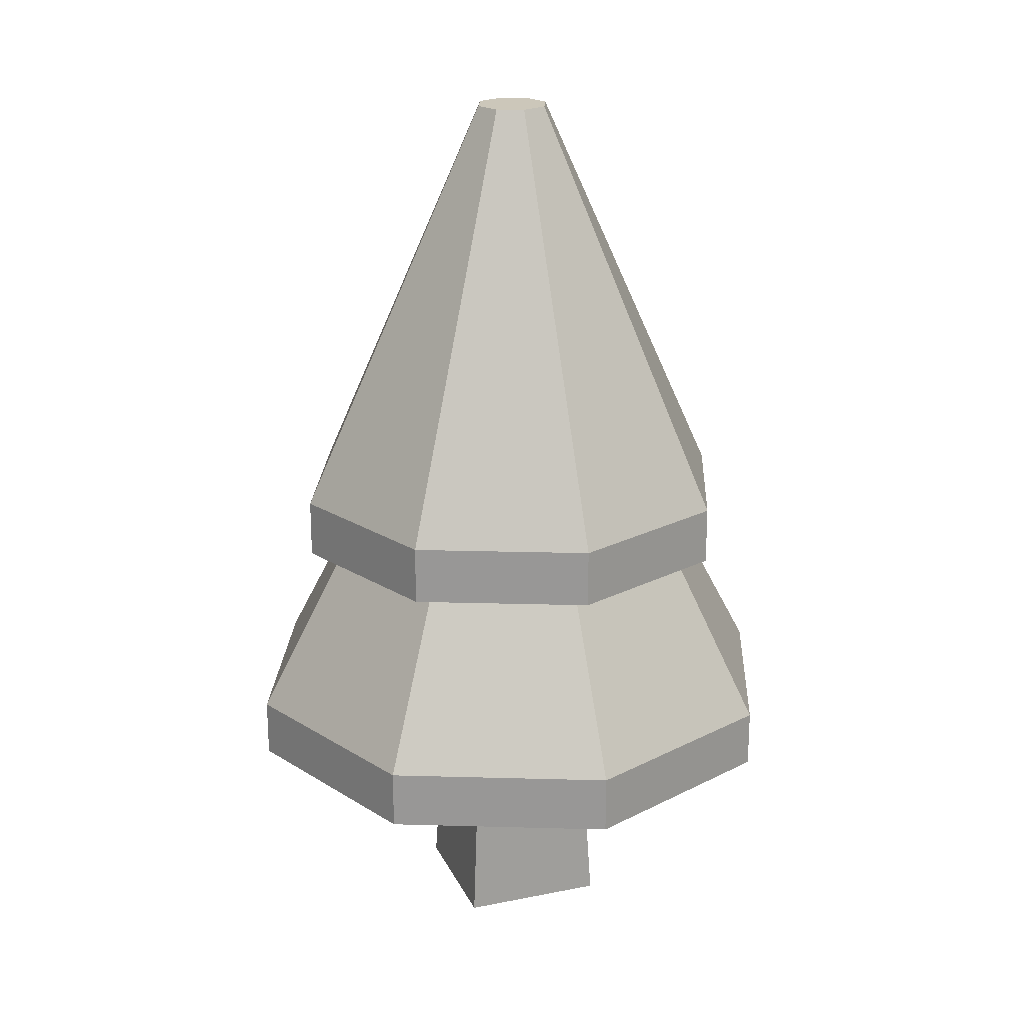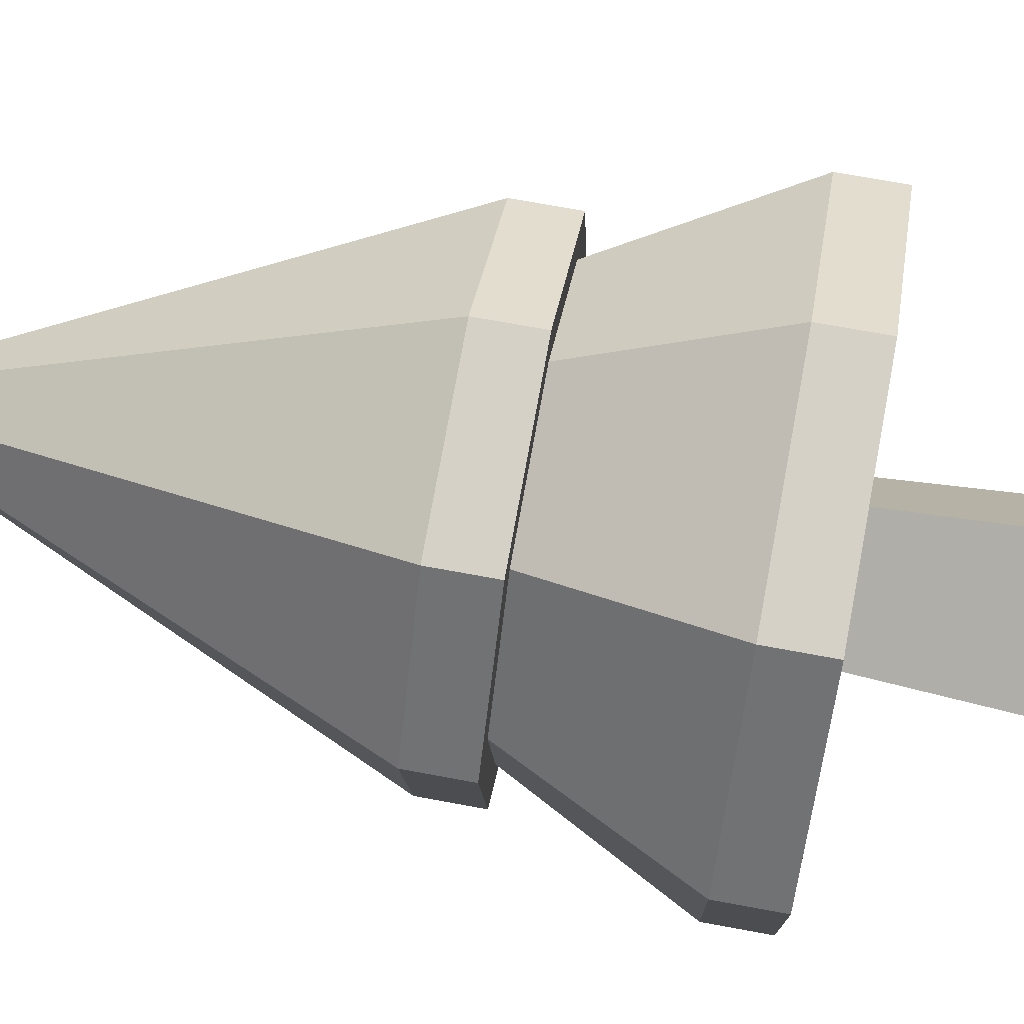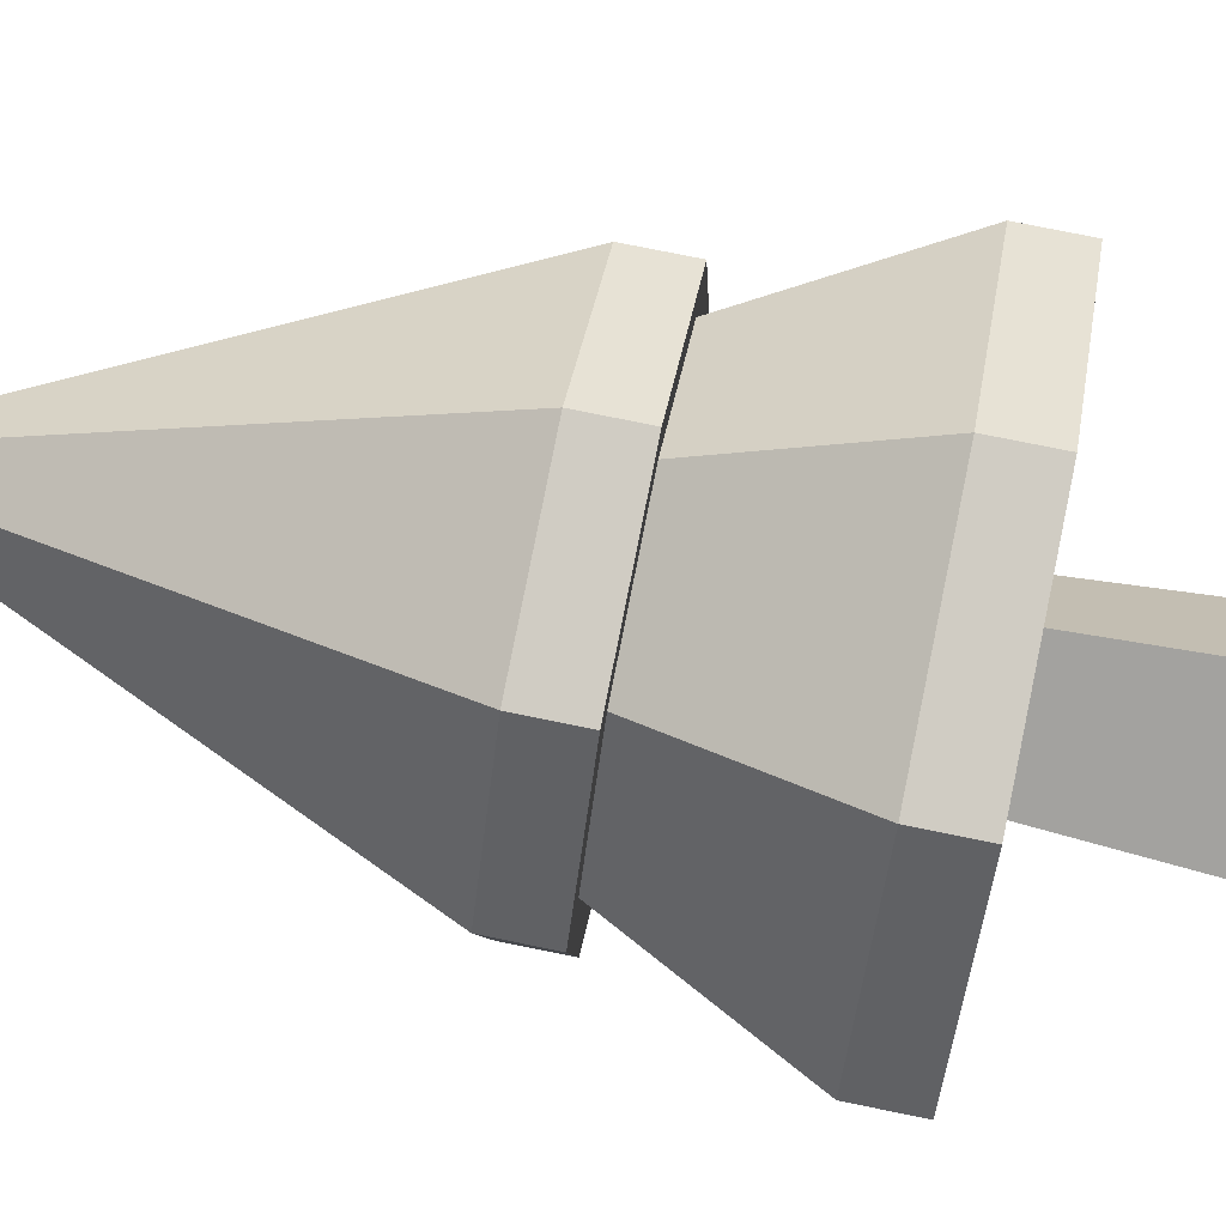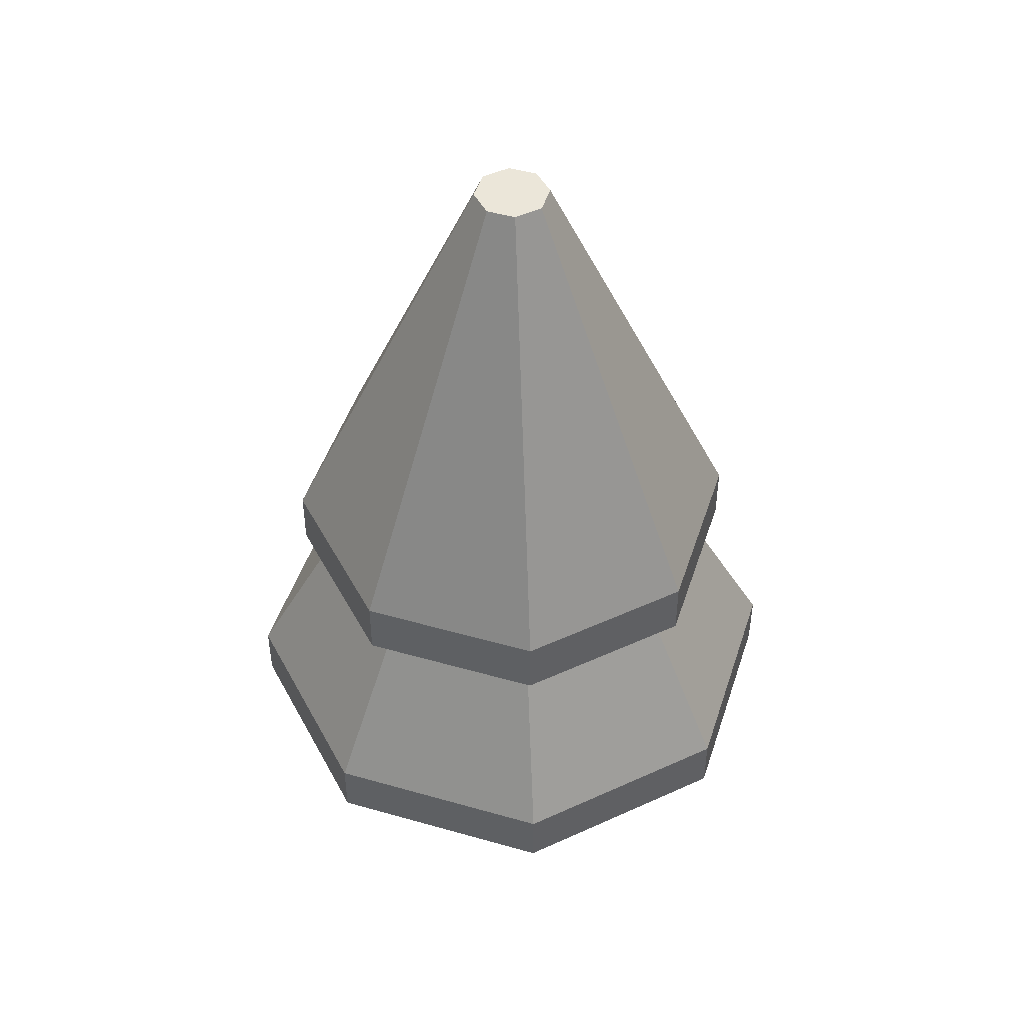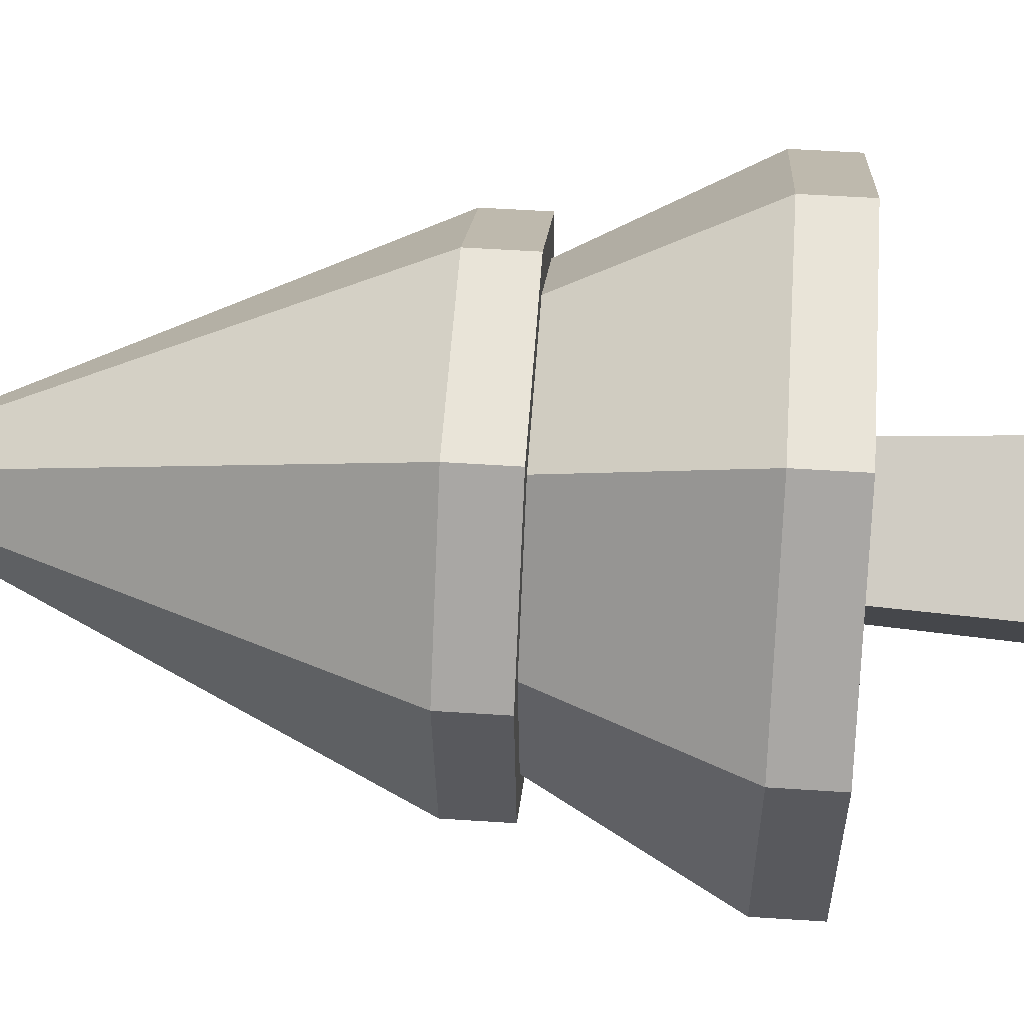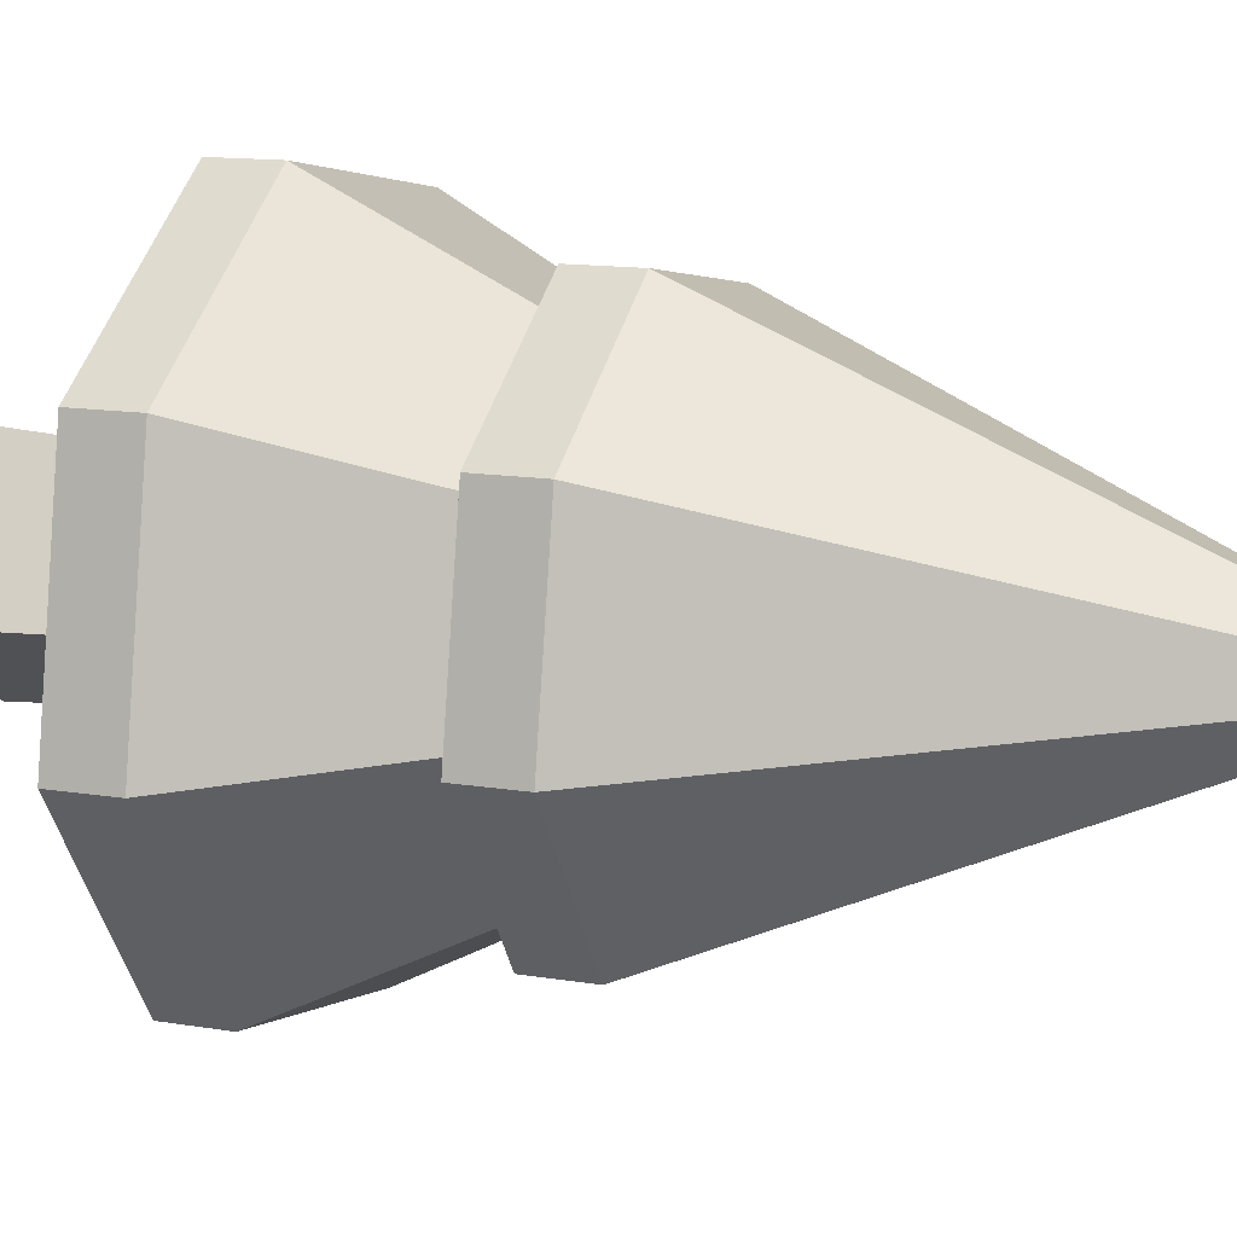
<metadata>
{"format":"obj","ext":"obj","renderer":"f3d","projection":"perspective","resolution":1024,"background":"white","views":[{"elev":21.3,"azim":38.1,"up":"+Y"},{"elev":69.0,"azim":-79.4,"up":"+Z"},{"elev":74.2,"azim":-78.4,"up":"+Z"},{"elev":47.8,"azim":-81.9,"up":"+Y"},{"elev":50.0,"azim":-85.8,"up":"+Z"},{"elev":12.4,"azim":112.0,"up":"+Z"}]}
</metadata>
<code>
o tree.004_tree.016
v -0.02254 1.43 0.03577
v -0.2577 0.9545 0.05847
v -0.1409 0.9545 0.2236
v -0.04124 1.43 0.009355
v -0.03577 1.43 -0.02254
v -0.2236 0.9545 -0.1409
v 0.04124 1.43 -0.009355
v 0.009355 1.43 0.04124
v 0.03577 1.43 0.02254
v 0.02254 1.43 -0.03577
v -0.009355 1.43 -0.04124
v -0.2795 0.6903 -0.1761
v -0.04928 0.8885 -0.2172
v -0.07308 0.6903 -0.3222
v -0.1884 0.8885 -0.1188
v 0.05847 0.9545 0.2577
v 0.2236 0.8885 0.1409
v 0.2236 0.9545 0.1409
v 0.05847 0.8885 0.2577
v 0.04928 0.8885 0.2172
v 0.2795 0.6903 0.1761
v 0.1884 0.8885 0.1188
v 0.07308 0.6903 0.3222
v -0.1188 0.8885 0.1884
v -0.3222 0.6903 0.07308
v -0.1761 0.6903 0.2795
v -0.2172 0.8885 0.04928
v -0.2577 0.8885 0.05847
v -0.2236 0.8885 -0.1409
v -0.05847 0.9545 -0.2577
v 0.1409 0.8885 -0.2236
v -0.05847 0.8885 -0.2577
v 0.1409 0.9545 -0.2236
v 0.07308 0.6242 0.3222
v 0.3222 0.6242 -0.07308
v 0.2795 0.6242 0.1761
v -0.1761 0.6242 0.2795
v 0.02196 0.6242 0.09681
v 0.09681 0.6242 -0.02196
v -0.09681 0.6242 0.02196
v -0.3222 0.6242 0.07308
v 0.1761 0.6242 -0.2795
v -0.02196 0.6242 -0.09681
v -0.07308 0.6242 -0.3222
v -0.2795 0.6242 -0.1761
v 0.3222 0.6903 -0.07308
v 0.1761 0.6903 -0.2795
v 0.2172 0.8885 -0.04928
v -0.1409 0.8885 0.2236
v 0.2577 0.8885 -0.05847
v 0.1188 0.8885 -0.1884
v 0.2577 0.9545 -0.05847
v 0.1139 0.3875 -0.02584
v -0.02584 0.3875 -0.1139
v 0.02584 0.3875 0.1139
v -0.1139 0.3875 0.02584
f 1 2 3
f 2 1 4
f 2 5 6
f 5 2 4
f 7 8 9
f 8 7 10
f 8 10 1
f 1 10 11
f 1 11 4
f 4 11 5
f 12 13 14
f 13 12 15
f 16 17 18
f 17 16 19
f 20 21 22
f 21 20 23
f 8 18 9
f 18 8 16
f 24 25 26
f 25 24 27
f 28 6 29
f 6 28 2
f 8 3 16
f 3 8 1
f 30 31 32
f 31 30 33
f 34 35 36
f 35 34 37
f 35 37 38
f 35 38 39
f 38 37 40
f 40 37 41
f 39 42 35
f 42 39 43
f 42 43 44
f 44 43 40
f 44 40 41
f 44 41 45
f 25 15 12
f 15 25 27
f 11 33 30
f 33 11 10
f 21 35 46
f 35 21 36
f 47 35 42
f 35 47 46
f 23 36 21
f 36 23 34
f 29 30 32
f 30 29 6
f 48 21 46
f 21 48 22
f 26 41 37
f 41 26 25
f 19 22 17
f 22 19 20
f 20 19 49
f 20 49 24
f 24 49 27
f 27 49 28
f 27 28 15
f 15 28 29
f 22 50 17
f 50 22 48
f 50 48 31
f 31 48 51
f 31 51 13
f 31 13 32
f 32 13 15
f 32 15 29
f 33 50 31
f 50 33 52
f 18 50 52
f 50 18 17
f 16 49 19
f 49 16 3
f 3 28 49
f 28 3 2
f 41 12 45
f 12 41 25
f 13 47 14
f 47 13 51
f 10 52 33
f 52 10 7
f 20 26 23
f 26 20 24
f 7 18 52
f 18 7 9
f 51 46 47
f 46 51 48
f 14 42 44
f 42 14 47
f 6 11 30
f 11 6 5
f 45 14 44
f 14 45 12
f 23 37 34
f 37 23 26
f 43 53 54
f 53 43 39
f 39 55 53
f 55 39 38
f 56 43 54
f 43 56 40
f 38 56 55
f 56 38 40
f 55 54 53
f 54 55 56

</code>
